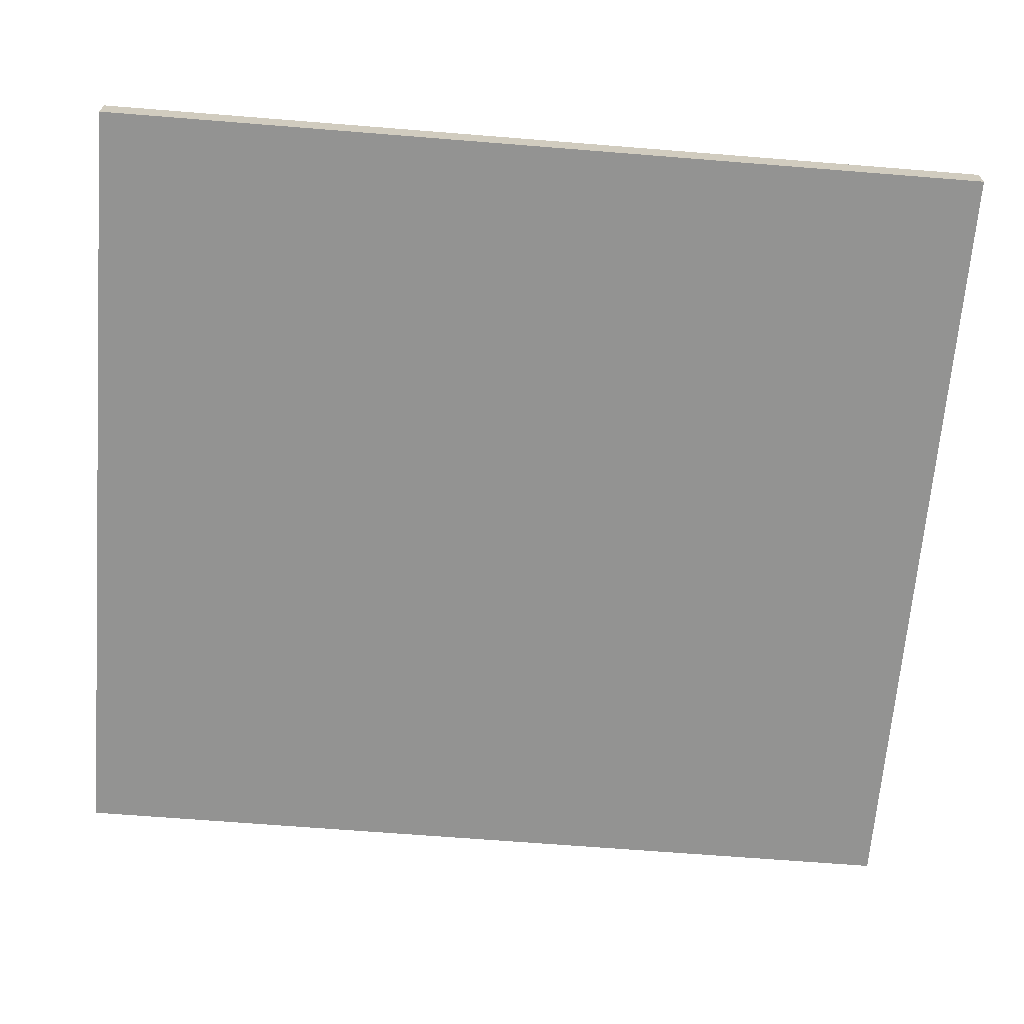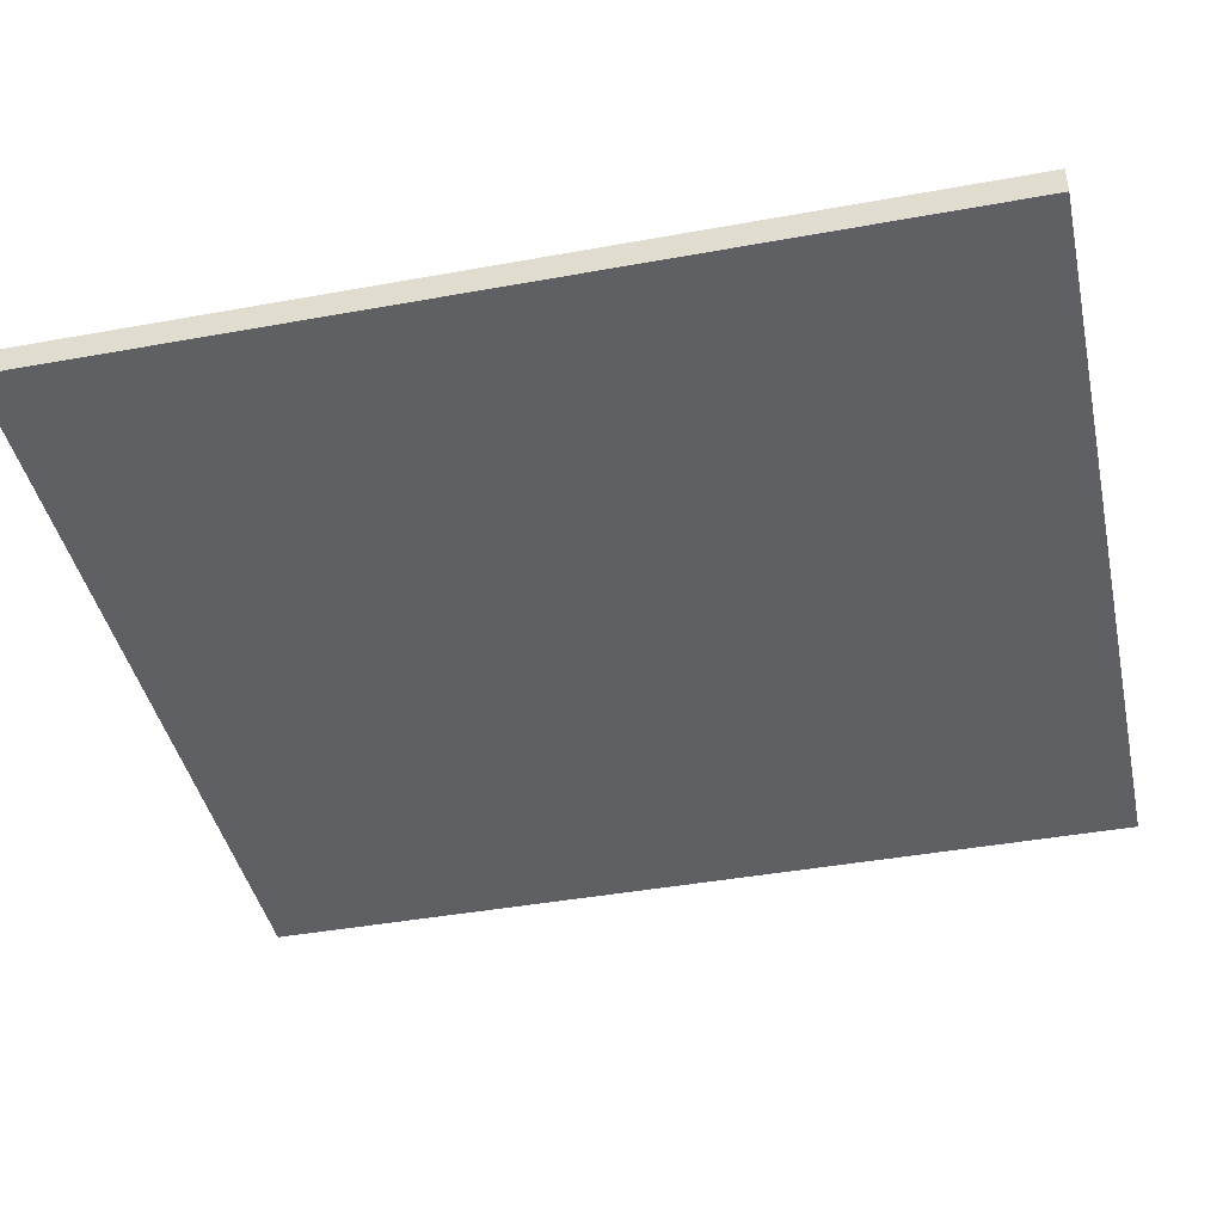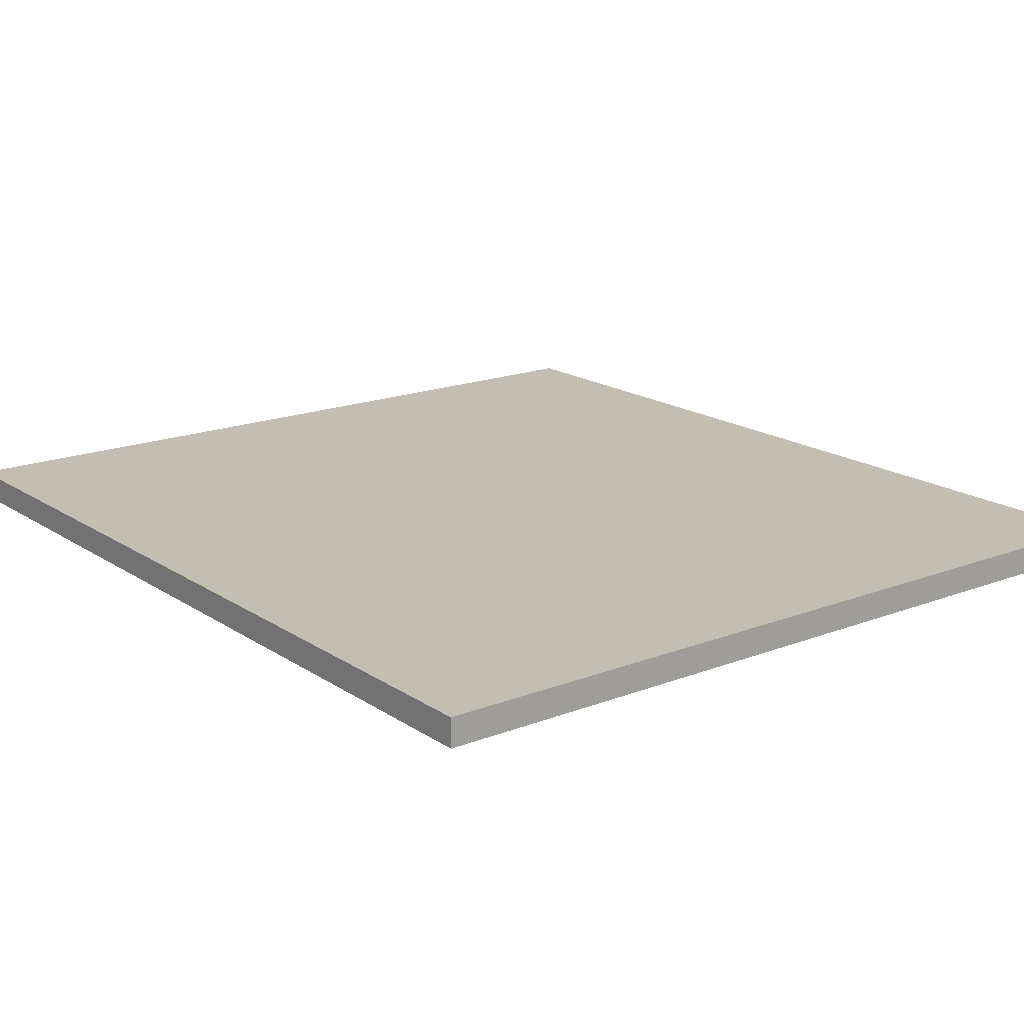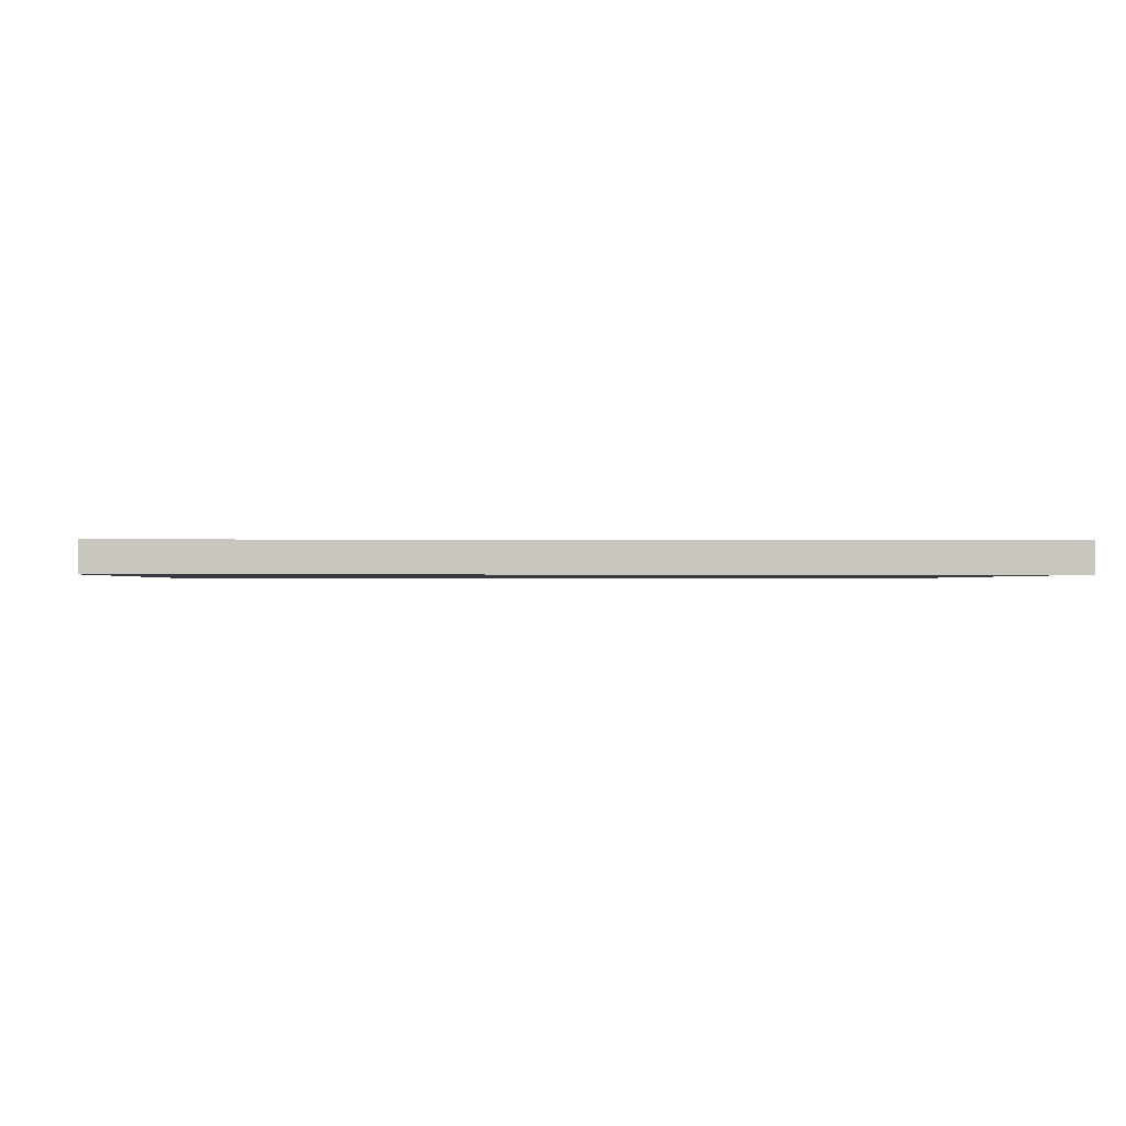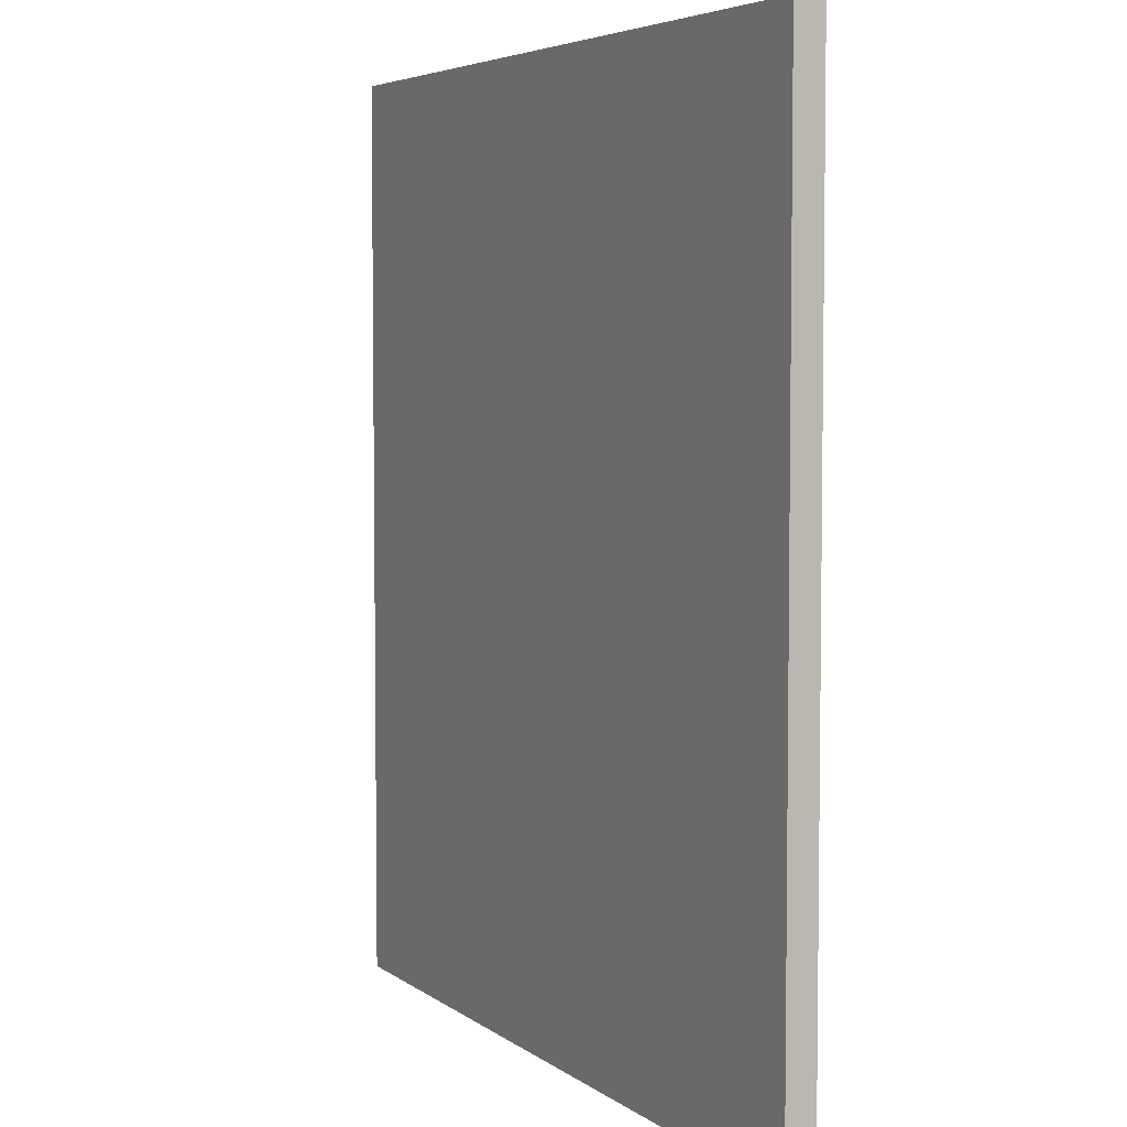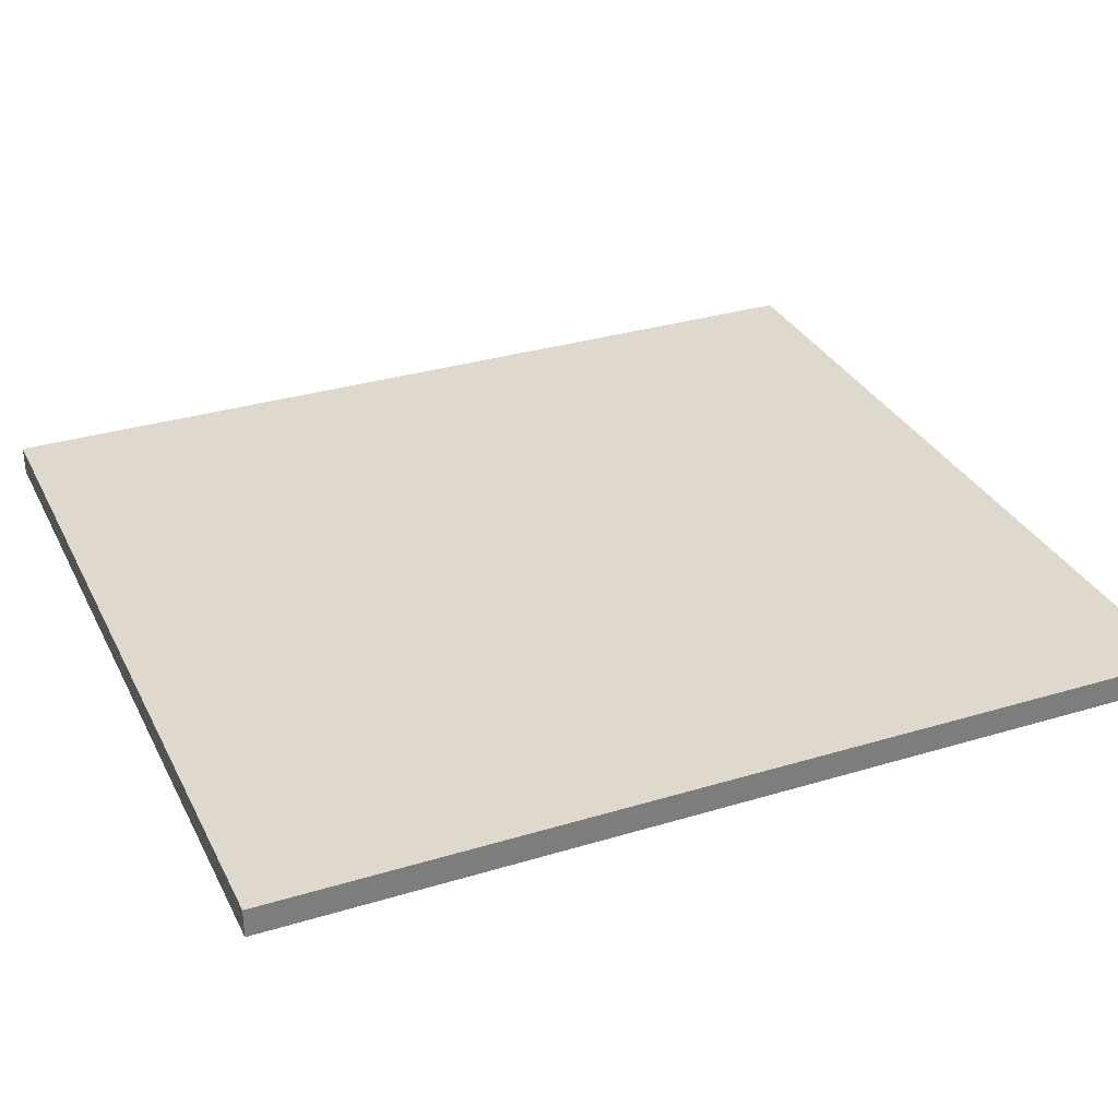
<metadata>
{"format":"obj","ext":"obj","renderer":"f3d","projection":"perspective","resolution":1024,"background":"white","views":[{"elev":-66.7,"azim":85.4,"up":"+Z"},{"elev":-42.2,"azim":102.3,"up":"+Z"},{"elev":17.5,"azim":142.4,"up":"+Z"},{"elev":-0.6,"azim":-3.0,"up":"+Z"},{"elev":5.0,"azim":-116.1,"up":"+Y"},{"elev":31.9,"azim":-113.1,"up":"+Z"}]}
</metadata>
<code>
g pCube1
v -26.97 -29.59 0.9225
v 26.97 -29.59 0.9225
v -26.97 29.59 0.9225
v 26.97 29.59 0.9225
v -26.97 29.59 -0.9225
v 26.97 29.59 -0.9225
v -26.97 -29.59 -0.9225
v 26.97 -29.59 -0.9225
f 1 2 4 3
f 3 4 6 5
f 5 6 8 7
f 7 8 2 1
f 2 8 6 4
f 7 1 3 5

</code>
